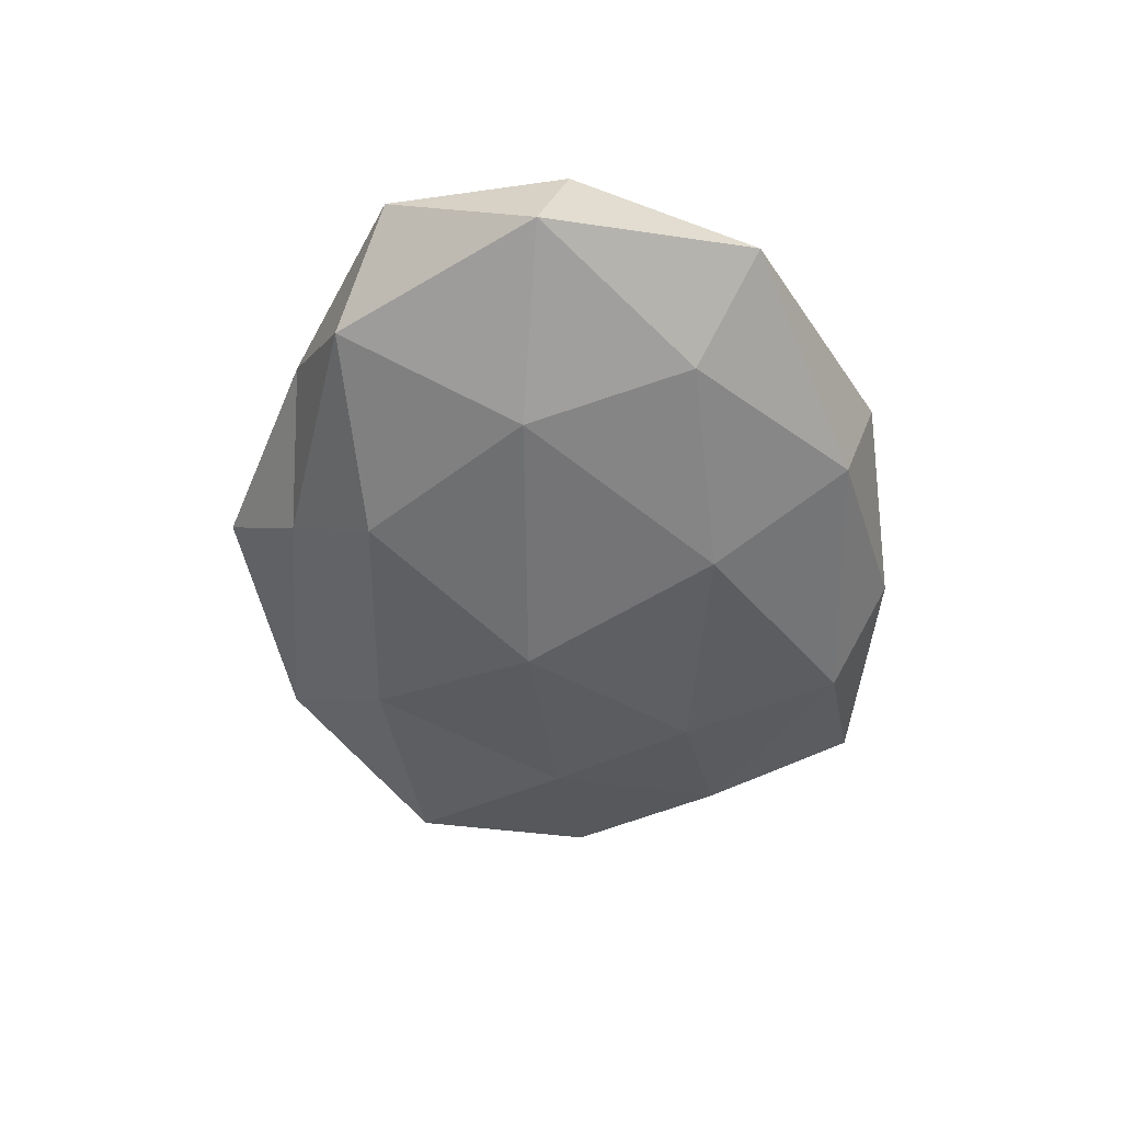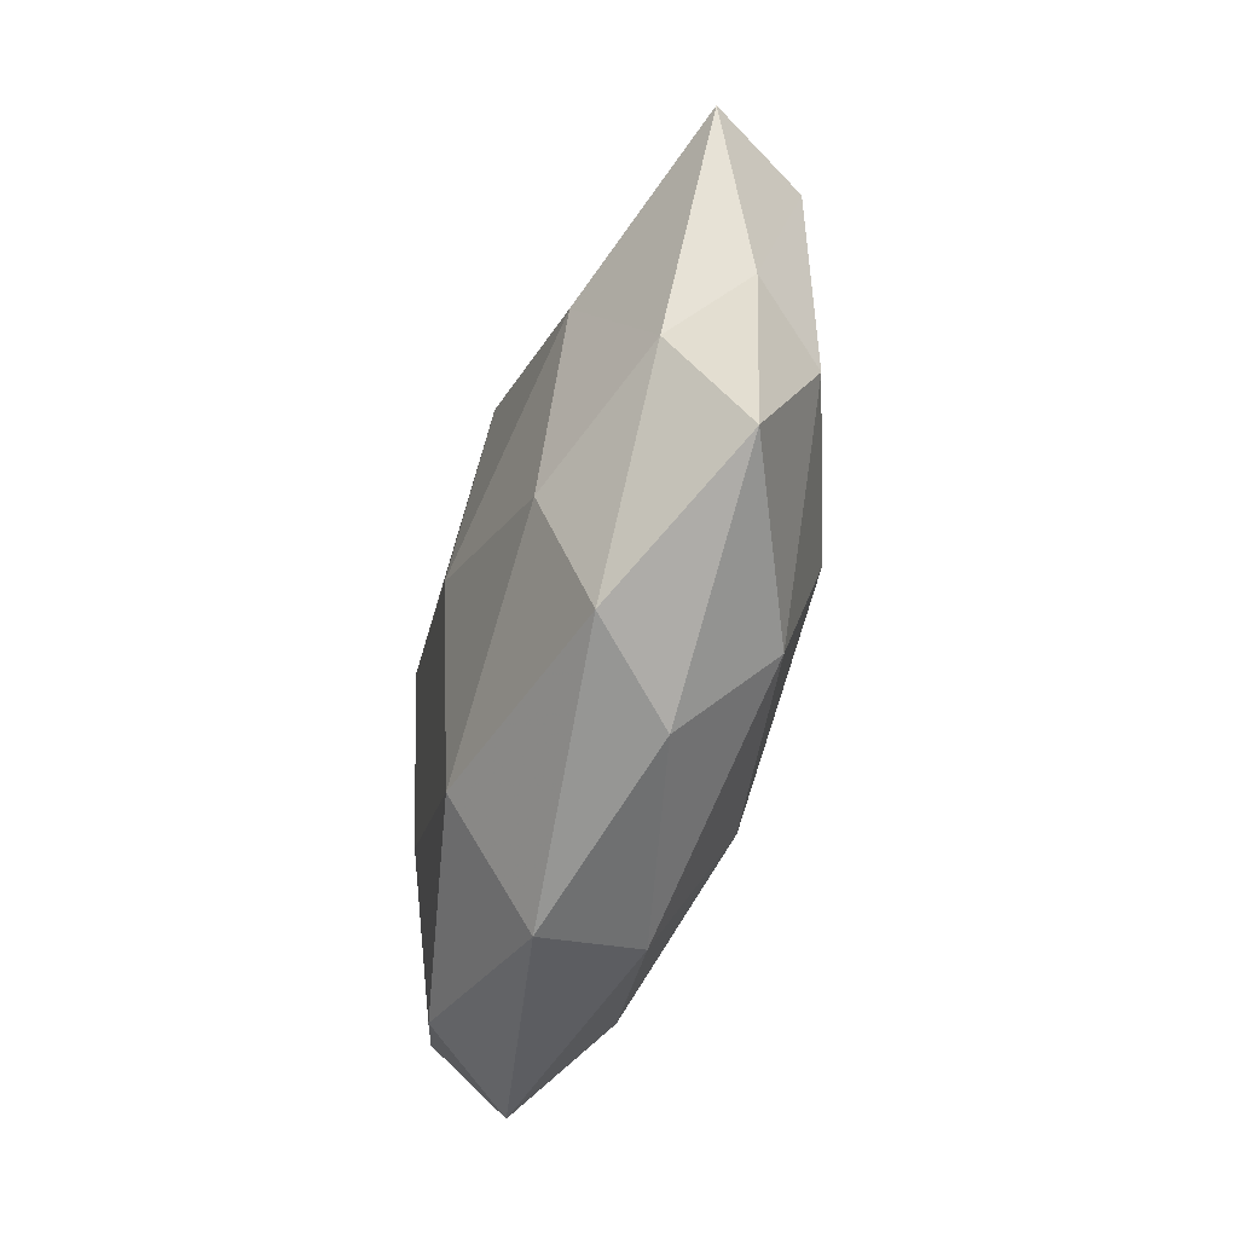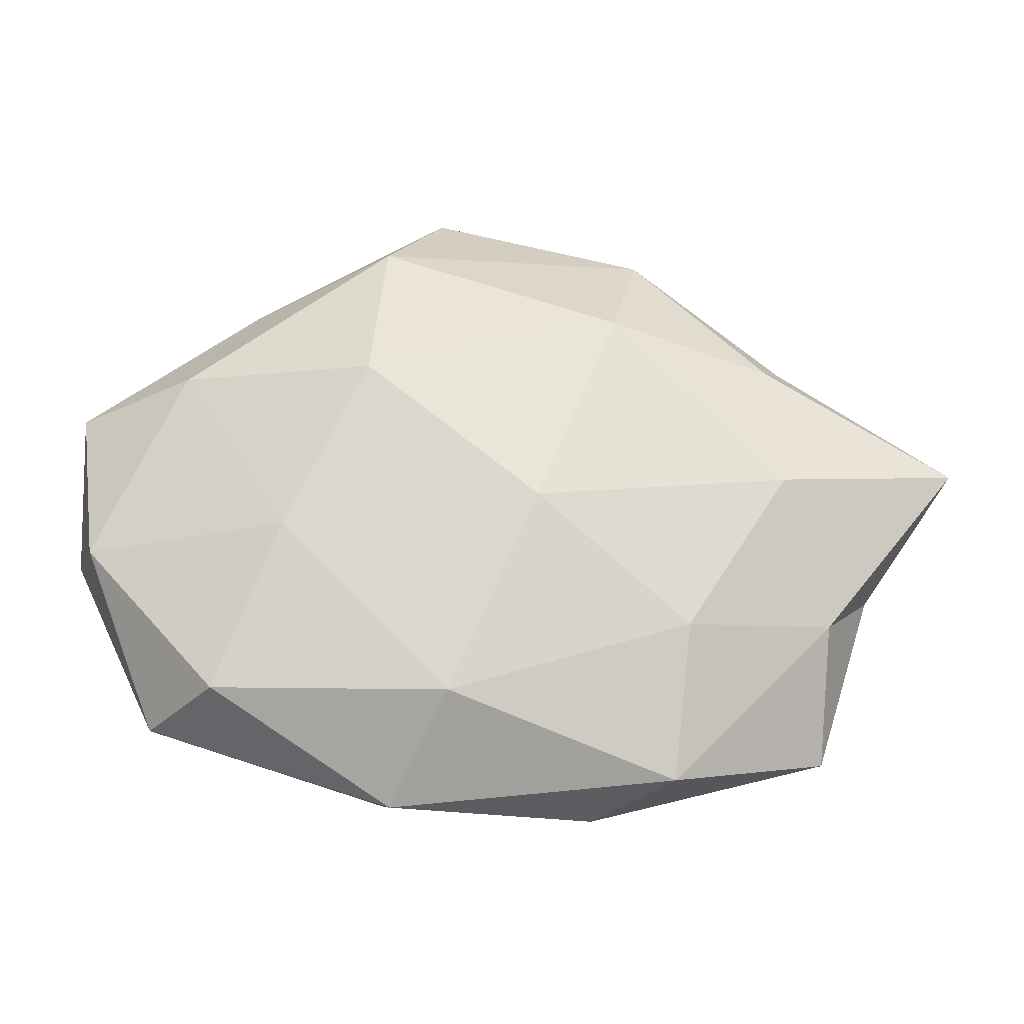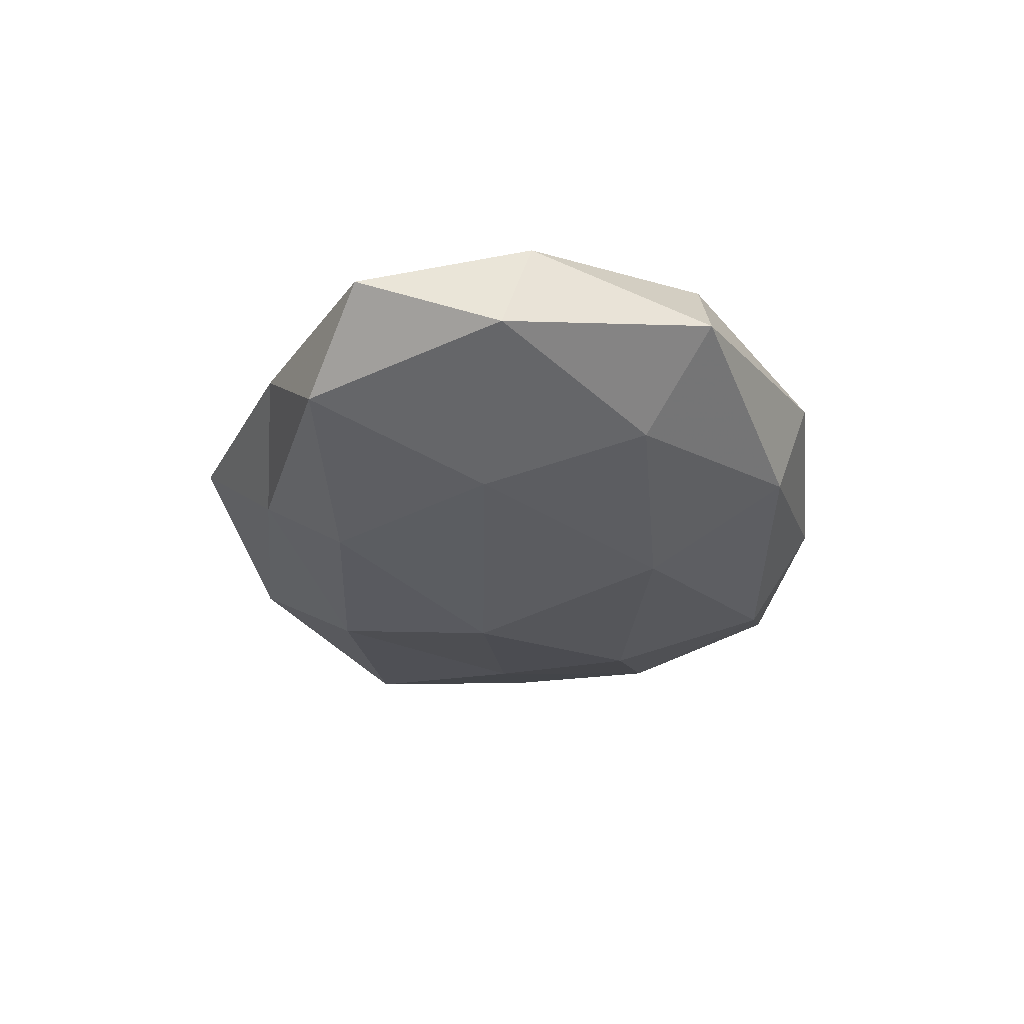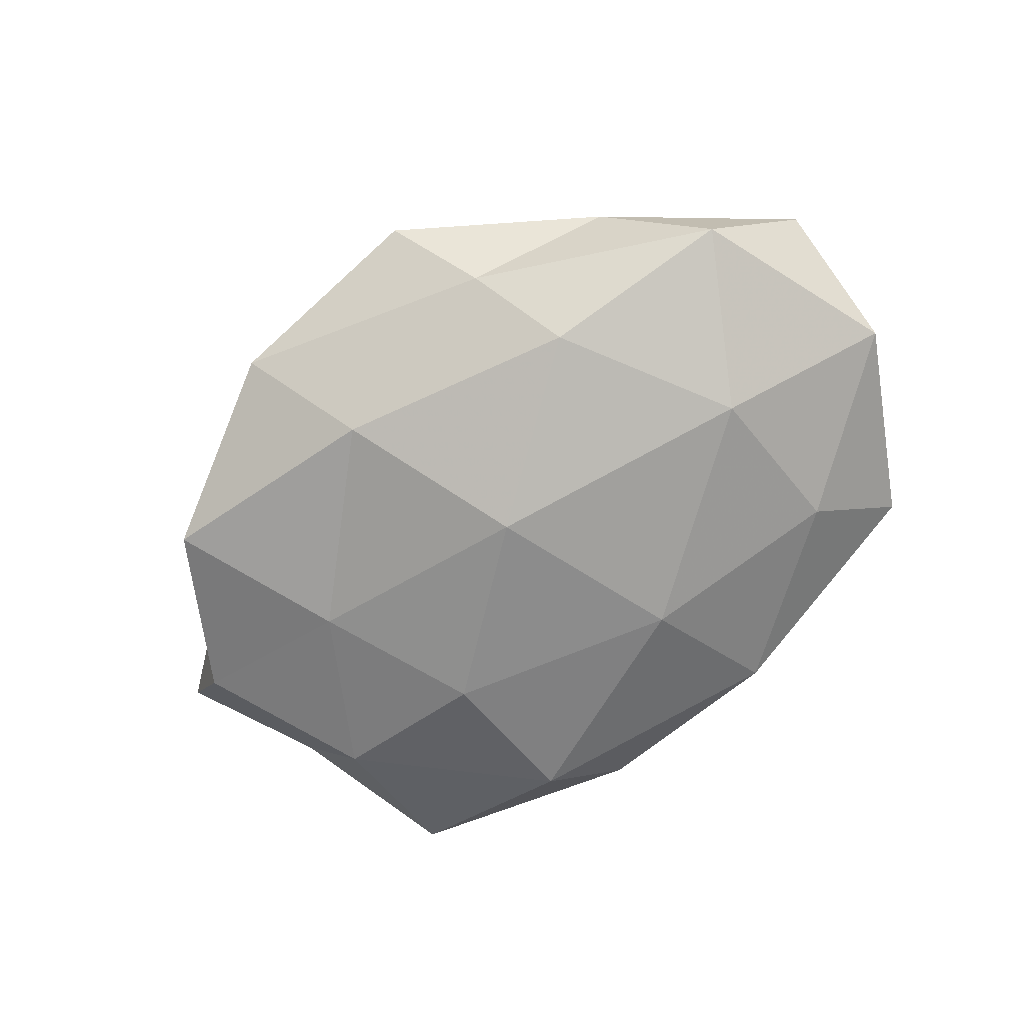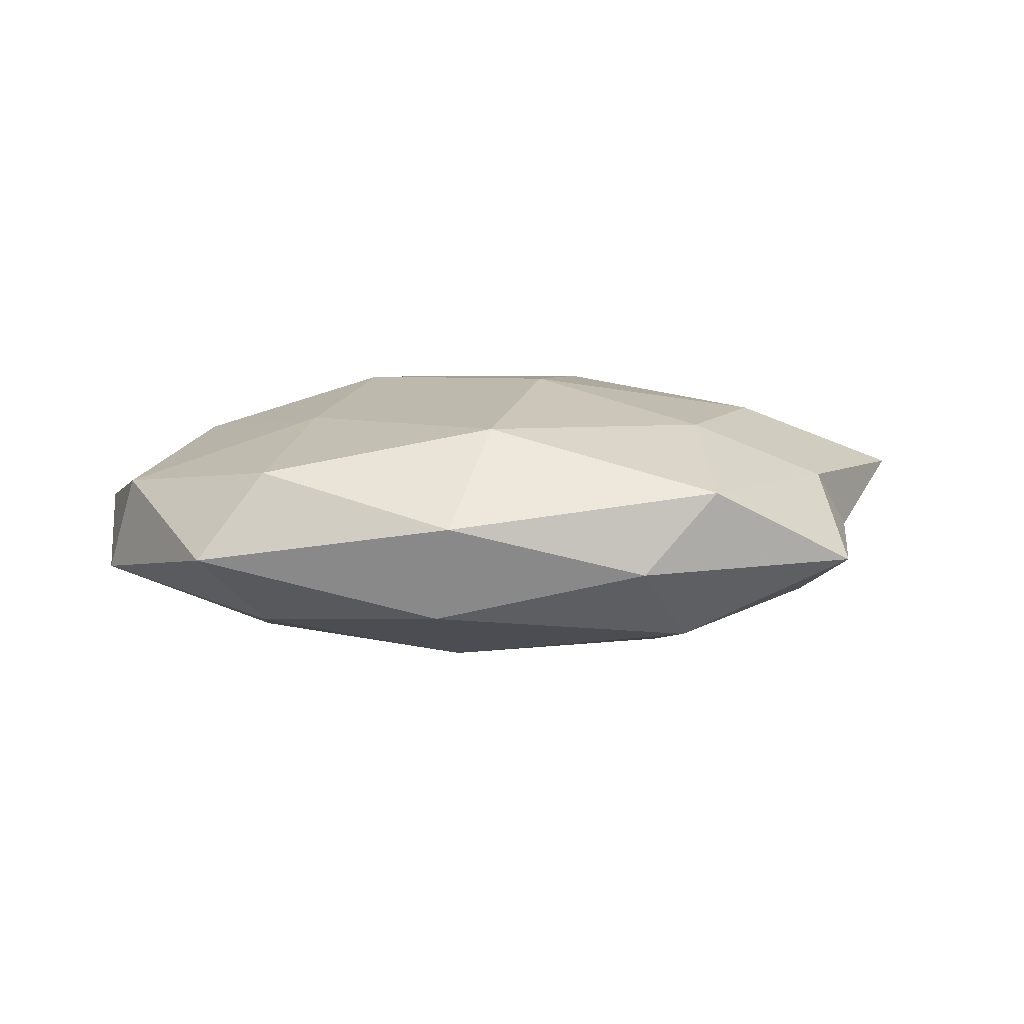
<metadata>
{"format":"obj","ext":"obj","renderer":"f3d","projection":"perspective","resolution":1024,"background":"white","views":[{"elev":-47.5,"azim":-80.7,"up":"+Z"},{"elev":-63.4,"azim":74.1,"up":"+Y"},{"elev":-26.6,"azim":-1.3,"up":"+Y"},{"elev":-28.2,"azim":-82.2,"up":"+Z"},{"elev":-72.5,"azim":-144.7,"up":"+Z"},{"elev":8.5,"azim":-9.5,"up":"+Z"}]}
</metadata>
<code>
v 0.04141 0.0283 -0.01008
v 0.03691 -0.0003454 0.01447
v -0.02662 -0.007366 0.01475
v 0.01922 0.04251 -0.004169
v -0.01626 0.01327 0.01866
v -0.0446 0.02147 -0.00823
v -0.03332 0.0008602 -0.01578
v -0.04023 0.0151 0.01136
v 0.02415 -0.02039 0.01422
v -0.05517 -0.004452 -0.005814
v 0.01111 0.02815 -0.0143
v 0.01909 0.03553 0.007647
v -0.04351 -0.02921 -0.001134
v 0.06025 0.004838 0.00549
v 0.01976 -0.03198 -0.01233
v 0.04214 -0.0326 -0.00283
v 0.0491 -0.01054 -0.001579
v 0.03619 0.01807 0.009394
v 0.0007077 0.00605 -0.02081
v -0.01976 0.02256 -0.01562
v 0.01539 0.0207 0.01777
v 0.05284 0.007446 -0.006153
v 0.0427 -0.01742 0.006643
v -0.01369 -0.03669 -0.008225
v -0.008421 -0.01882 -0.01677
v -0.03248 0.0301 0.002364
v -0.03488 -0.02753 0.009755
v -0.05184 -0.007716 0.006554
v -0.01408 0.03439 -0.006682
v -0.01263 -0.04085 0.003835
v 0.03079 0.007338 -0.01399
v -0.01441 0.03394 0.01267
v 0.02078 -0.01171 -0.01732
v 0.005301 -0.005284 0.01954
v 0.03905 0.02299 0.0006811
v 0.02239 -0.03826 0.007297
v -0.03458 -0.02003 -0.01091
v -0.007473 0.04526 0.002873
v -0.005568 -0.02971 0.01512
v -0.05494 0.01381 0.00174
v 0.04182 -0.01307 -0.01038
v 0.01254 -0.04026 -0.002794
f 3 5 8
f 10 6 7
f 1 11 4
f 14 18 2
f 7 6 20
f 20 19 7
f 11 19 20
f 21 2 18
f 18 12 21
f 22 14 17
f 23 2 9
f 14 2 23
f 17 14 23
f 23 16 17
f 19 25 7
f 24 25 15
f 3 8 28
f 28 10 13
f 27 3 28
f 27 28 13
f 11 29 4
f 29 20 6
f 11 20 29
f 29 6 26
f 13 24 30
f 27 13 30
f 1 31 11
f 31 19 11
f 1 22 31
f 8 5 32
f 21 32 5
f 12 32 21
f 8 32 26
f 15 25 33
f 19 33 25
f 31 33 19
f 3 34 5
f 34 9 2
f 34 2 21
f 5 34 21
f 1 4 35
f 4 12 35
f 35 12 18
f 35 18 14
f 1 35 22
f 35 14 22
f 9 36 23
f 36 16 23
f 37 10 7
f 13 10 37
f 13 37 24
f 7 25 37
f 24 37 25
f 4 38 12
f 4 29 38
f 38 29 26
f 12 38 32
f 26 32 38
f 27 39 3
f 27 30 39
f 39 34 3
f 39 9 34
f 39 36 9
f 30 36 39
f 10 40 6
f 26 6 40
f 40 8 26
f 28 8 40
f 28 40 10
f 41 16 15
f 41 17 16
f 22 17 41
f 22 41 31
f 33 41 15
f 31 41 33
f 15 16 42
f 42 24 15
f 30 24 42
f 36 42 16
f 30 42 36

</code>
